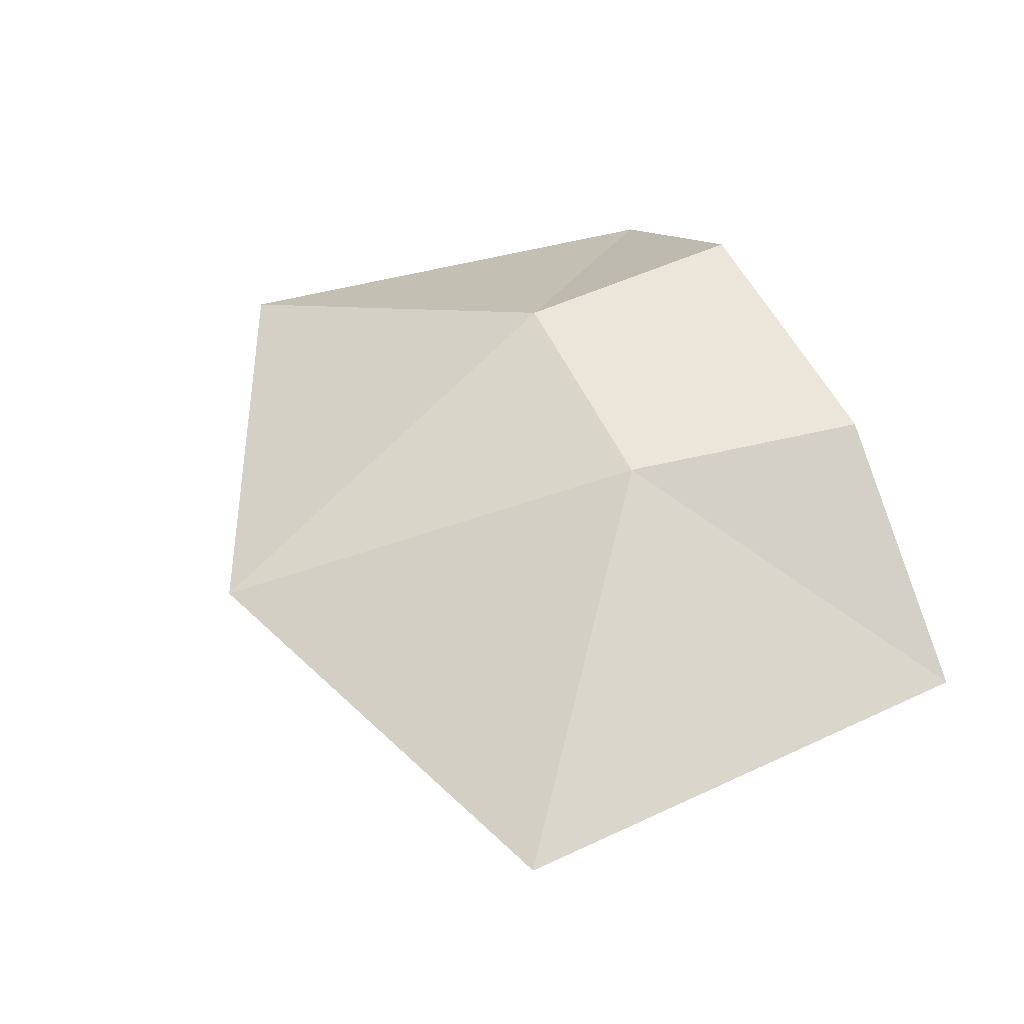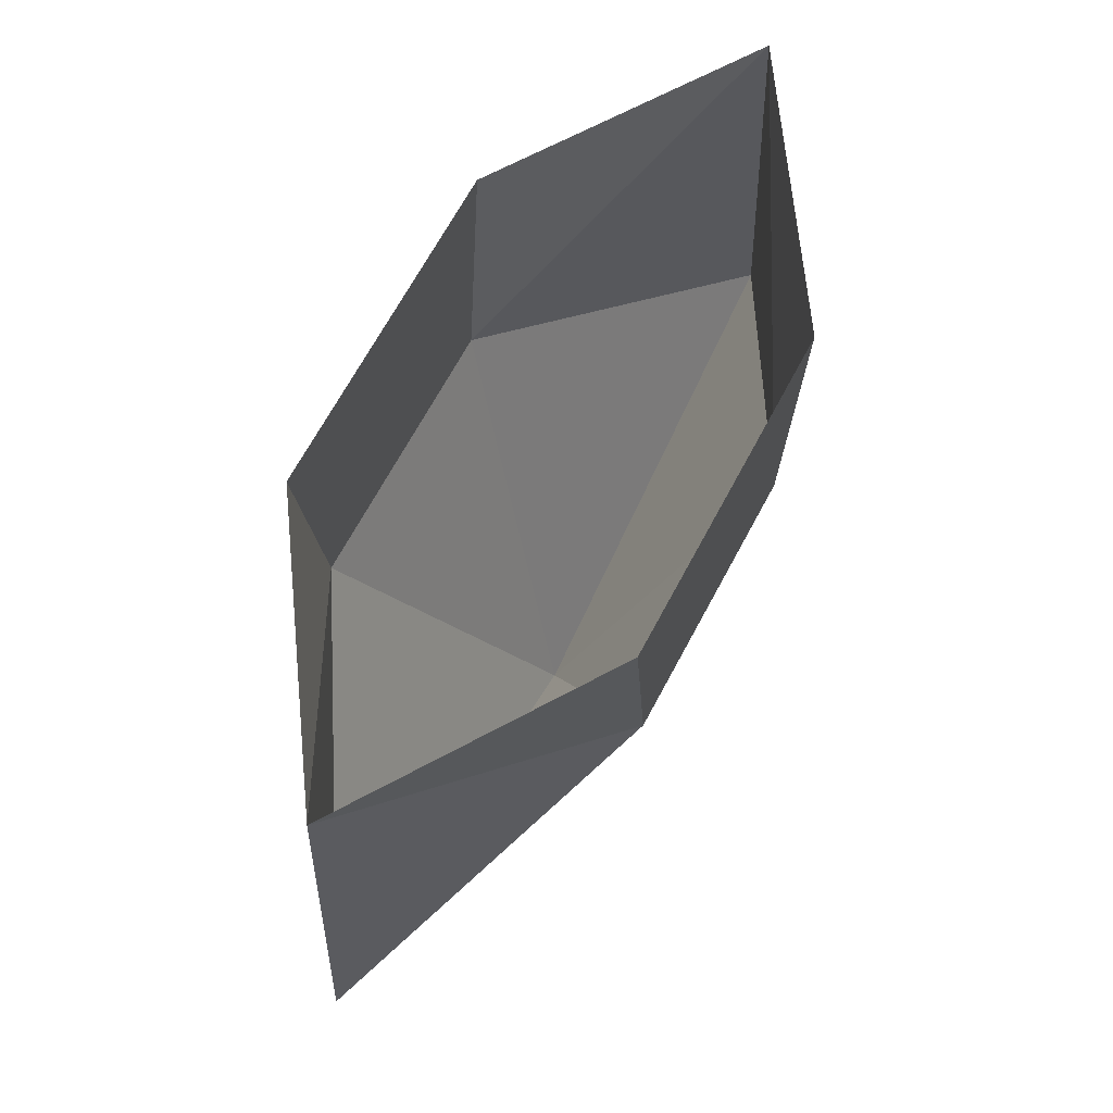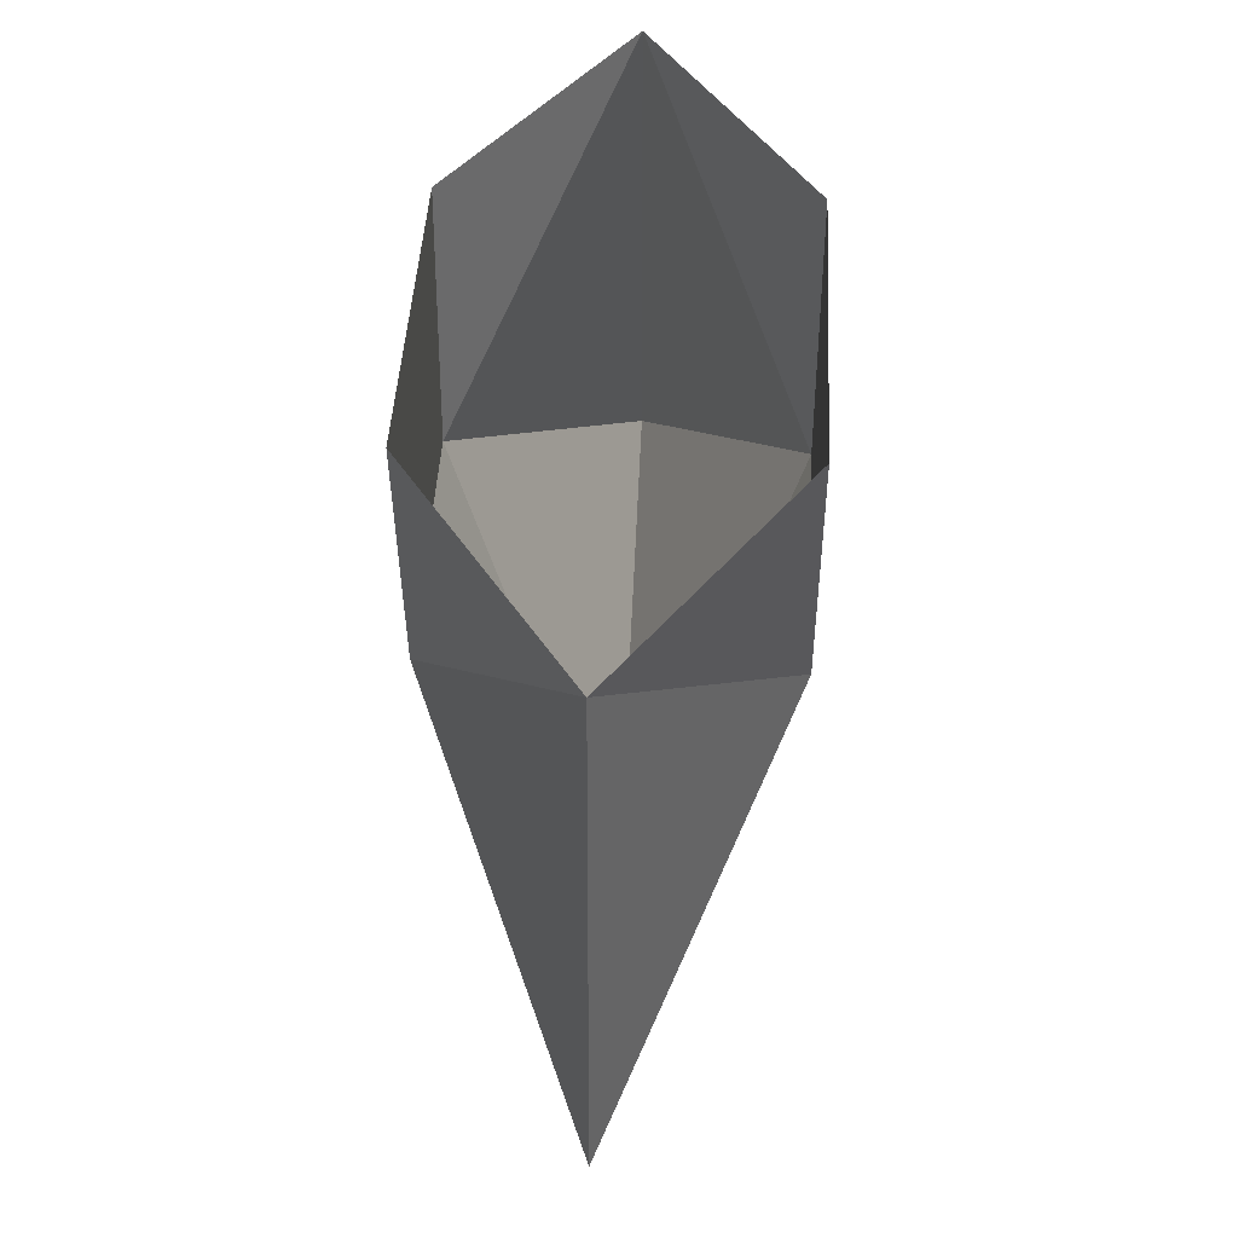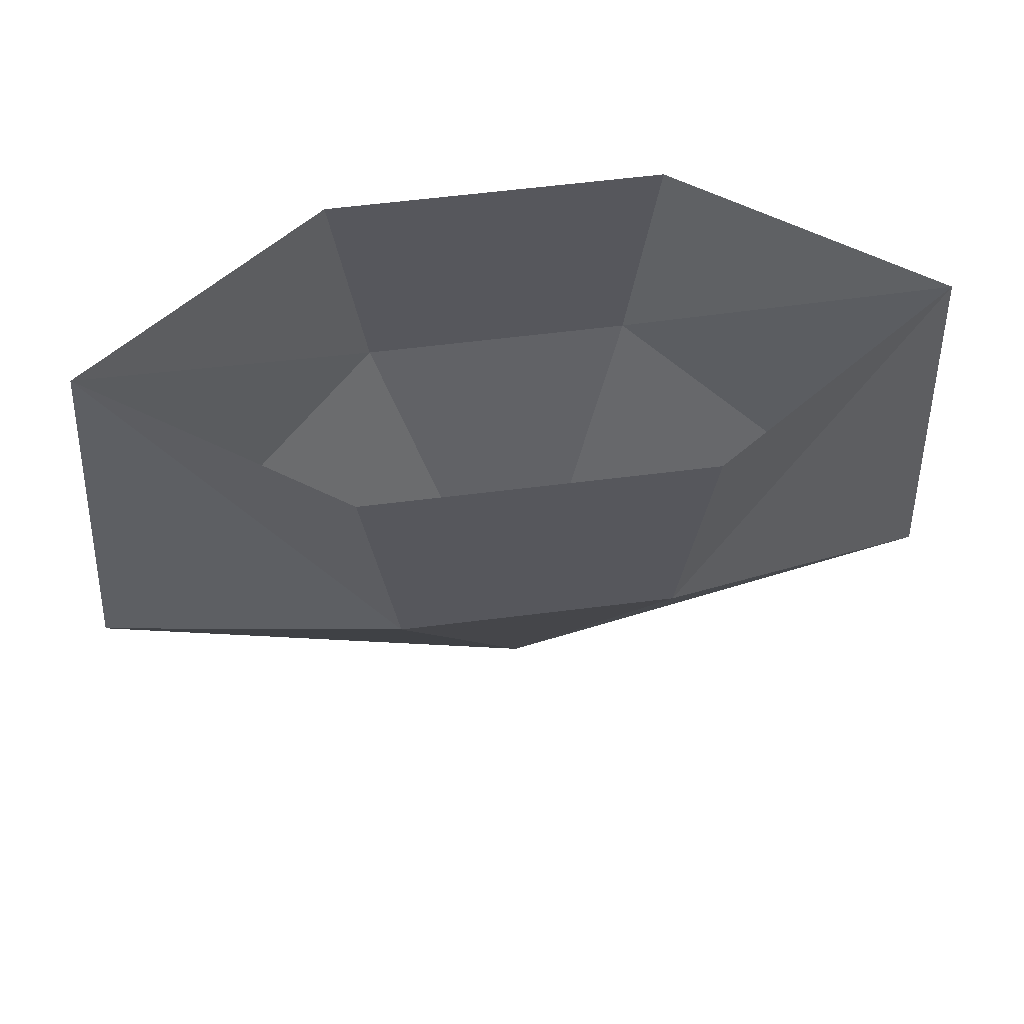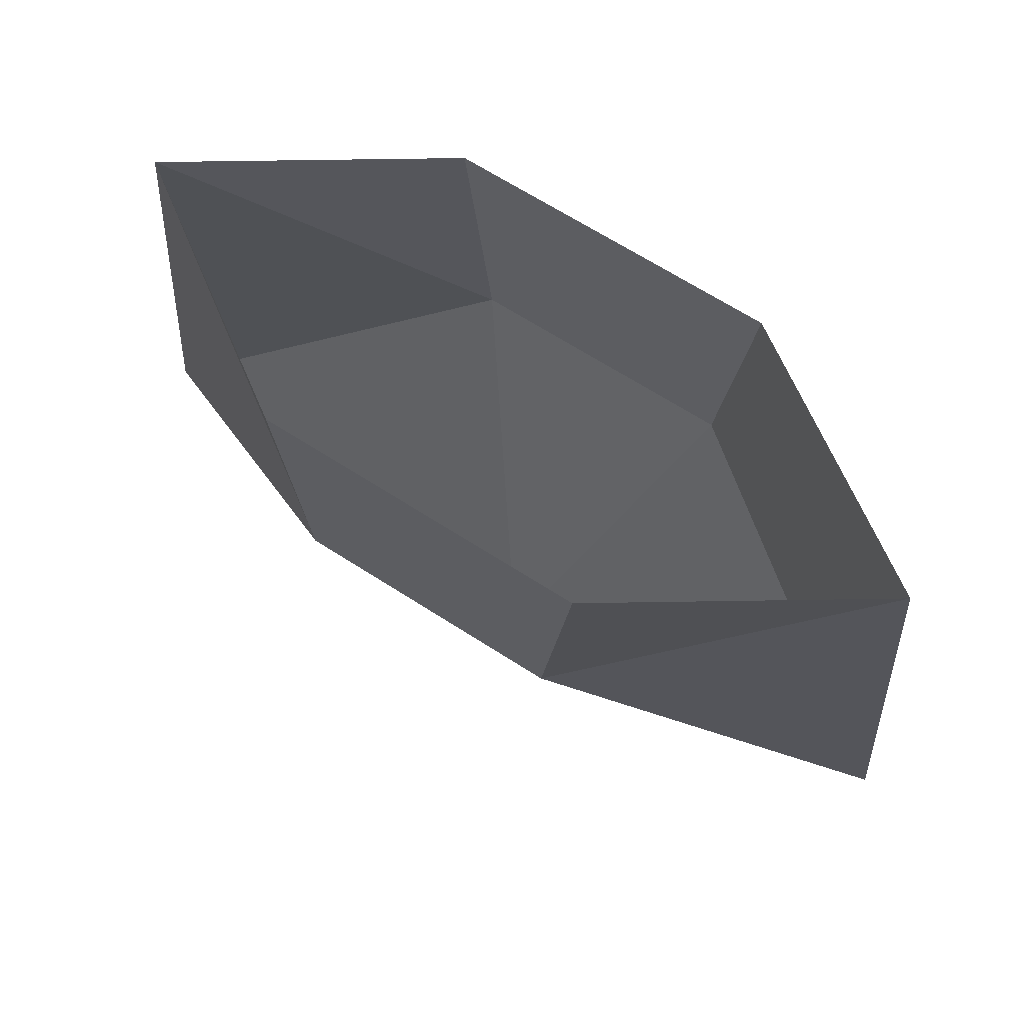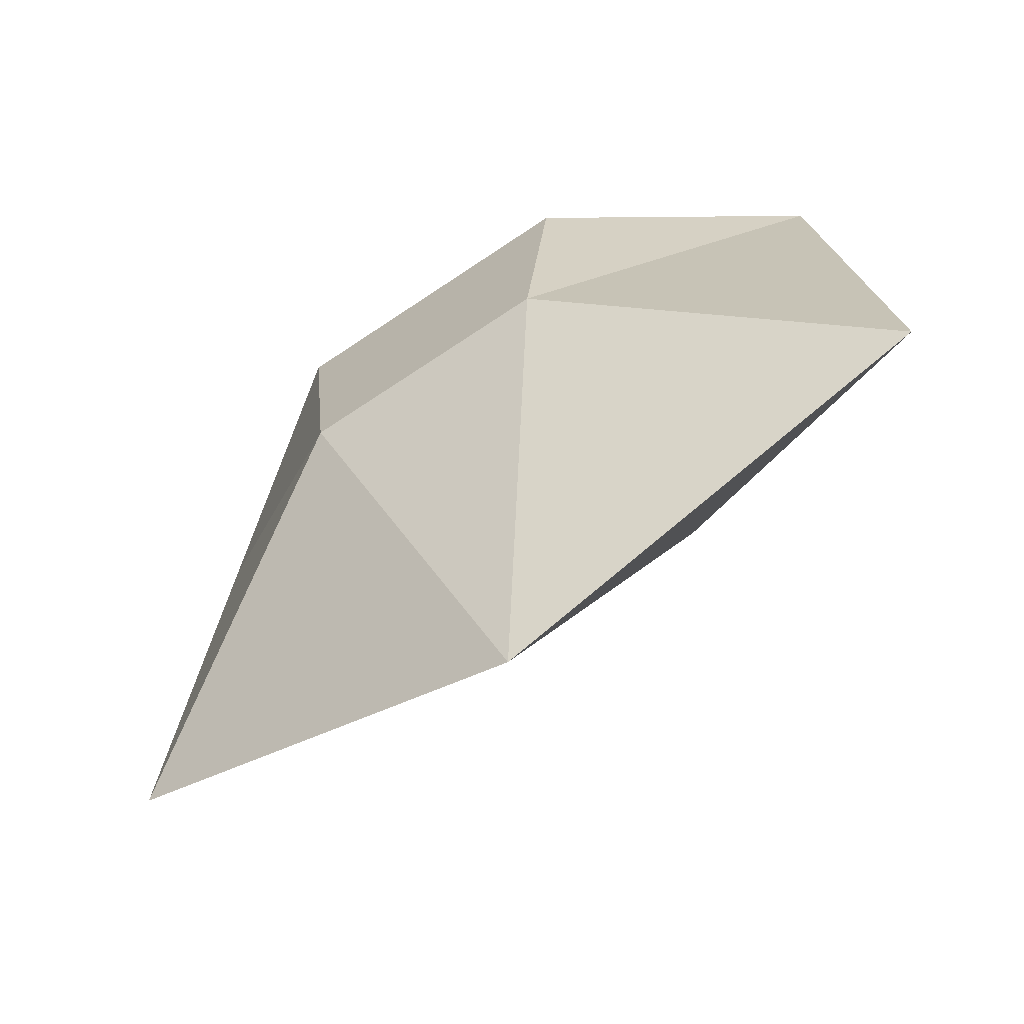
<metadata>
{"format":"obj","ext":"obj","renderer":"f3d","projection":"perspective","resolution":1024,"background":"white","views":[{"elev":47.5,"azim":67.9,"up":"+Z"},{"elev":67.8,"azim":-61.9,"up":"+Y"},{"elev":45.0,"azim":-87.0,"up":"+Y"},{"elev":61.0,"azim":172.7,"up":"+Y"},{"elev":67.2,"azim":-147.2,"up":"+Y"},{"elev":-66.5,"azim":34.2,"up":"+Y"}]}
</metadata>
<code>
o SiliconArmGem
v 0.4 -0 -0.4
v -0.4 -0 -0.4
v -0.33 -0.6206 -0.4
v 0.33 -0.6206 -0.4
v 1.123 -1.223 0
v -1.101 -1.223 -0
v 1 -0 0
v -1 -0 -0
v 0.4 -0 0.4
v -0.4 -0 0.4
v -0 -1.654 -0
v -0.33 -0.6206 0.4
v 0.33 -0.6206 0.4
f 2 3 8
f 3 4 11
f 7 4 1
f 6 3 11
f 8 3 6
f 4 5 11
f 3 2 1
f 5 4 7
f 4 3 1
f 10 8 12
f 12 11 13
f 7 9 13
f 6 11 12
f 8 6 12
f 13 11 5
f 12 9 10
f 5 7 13
f 13 9 12

</code>
